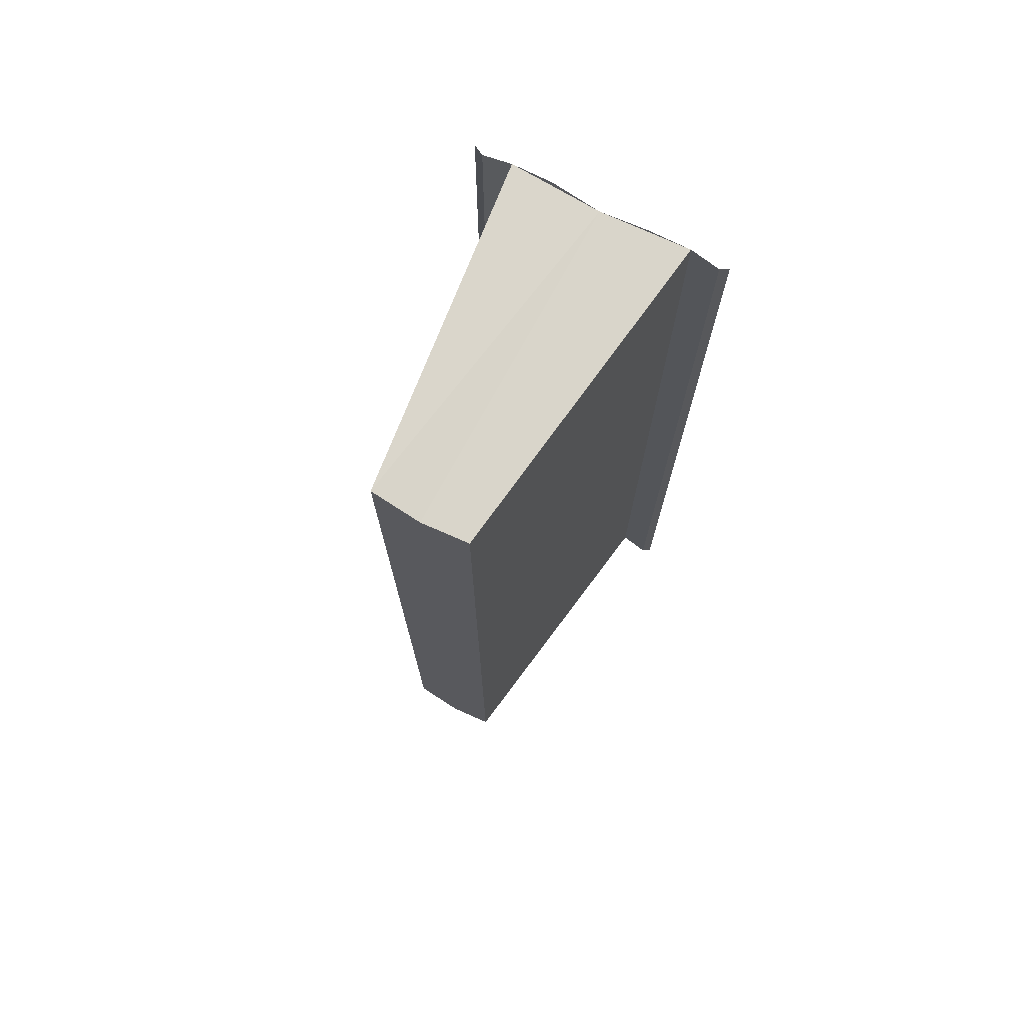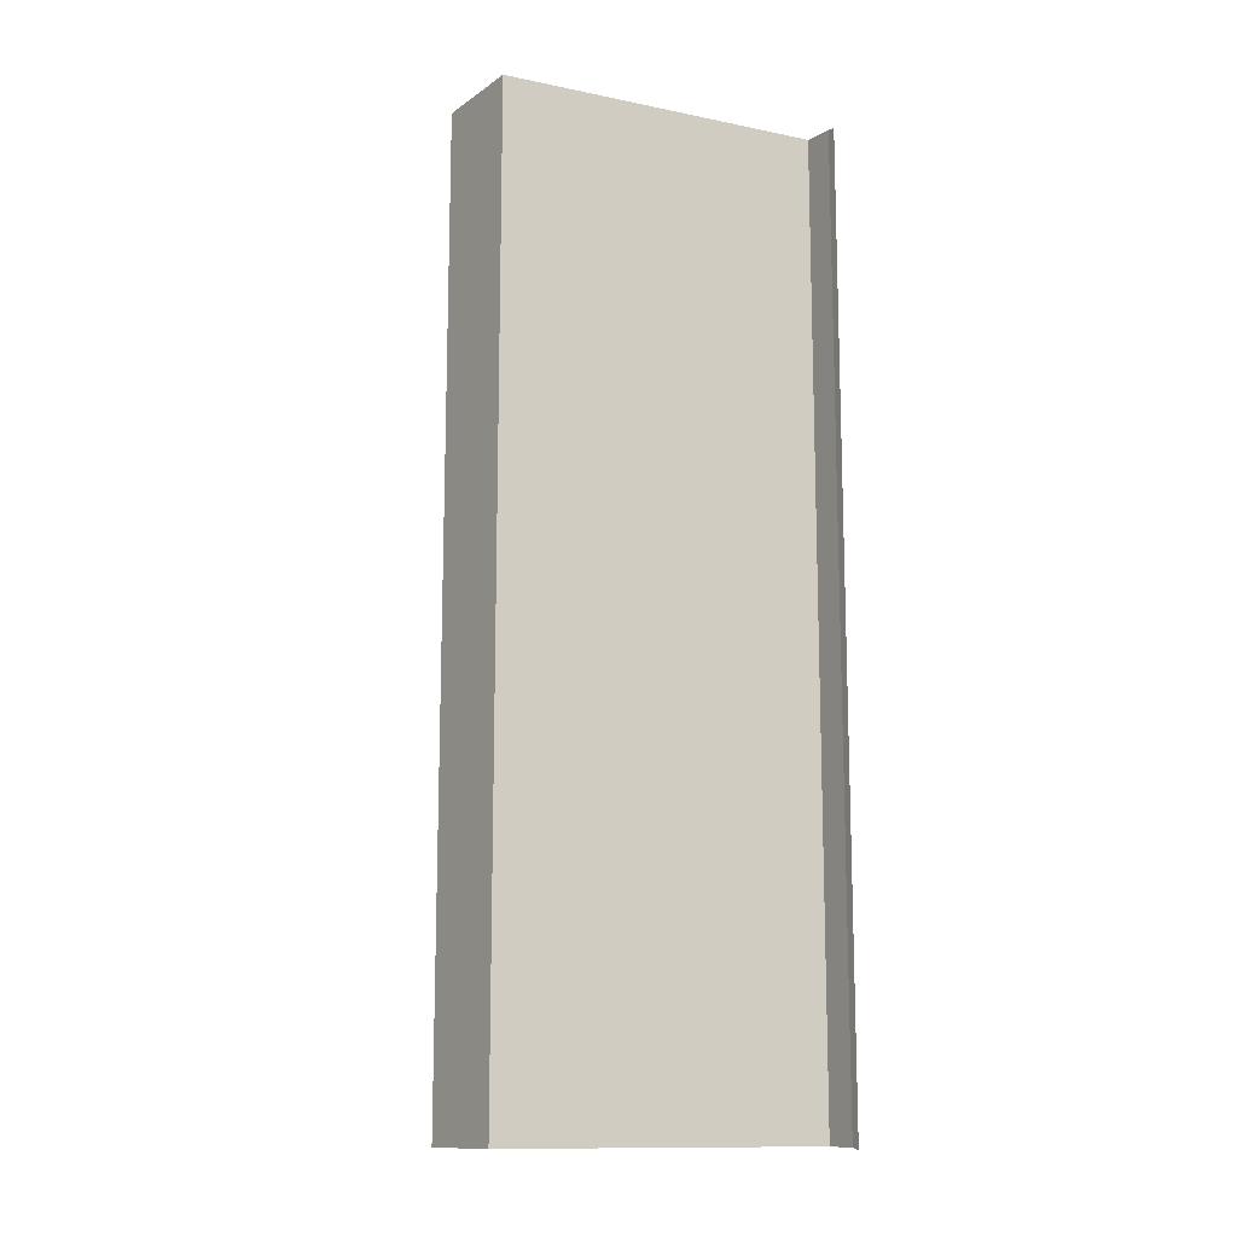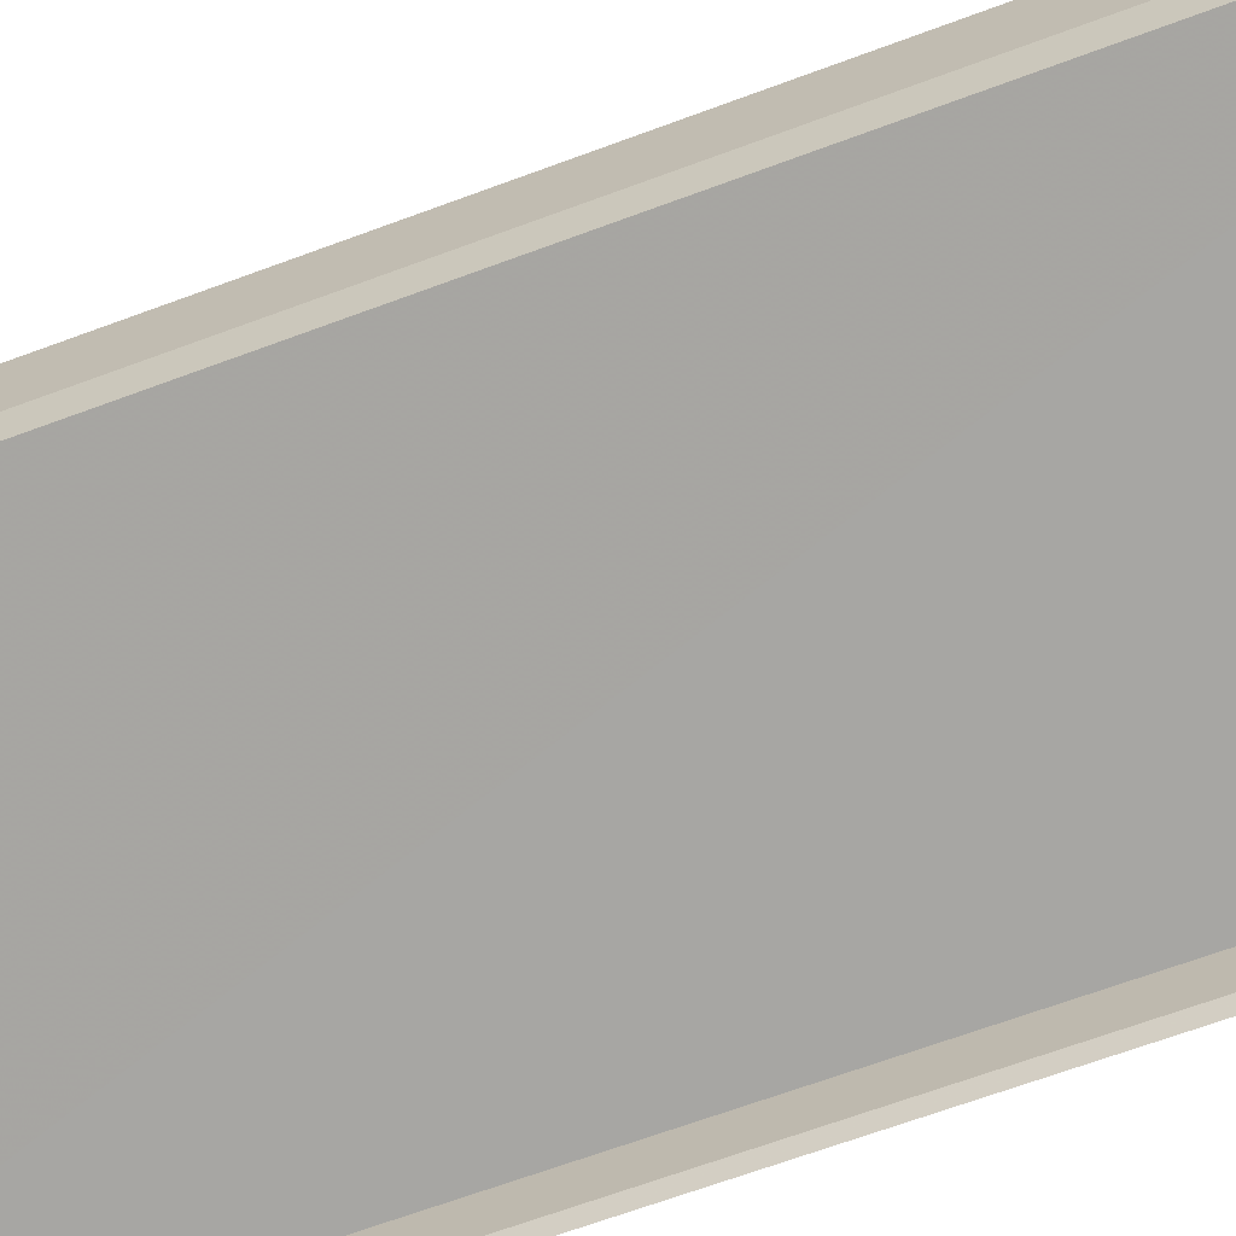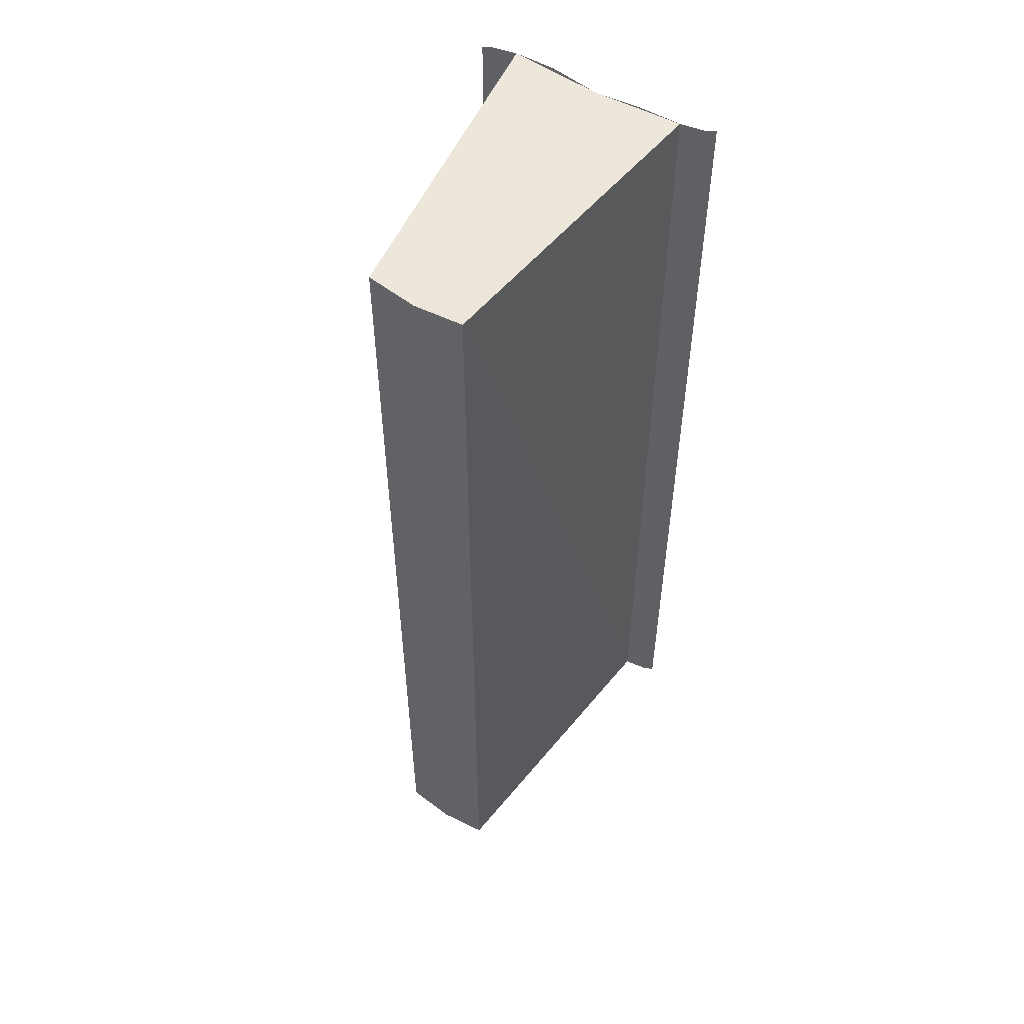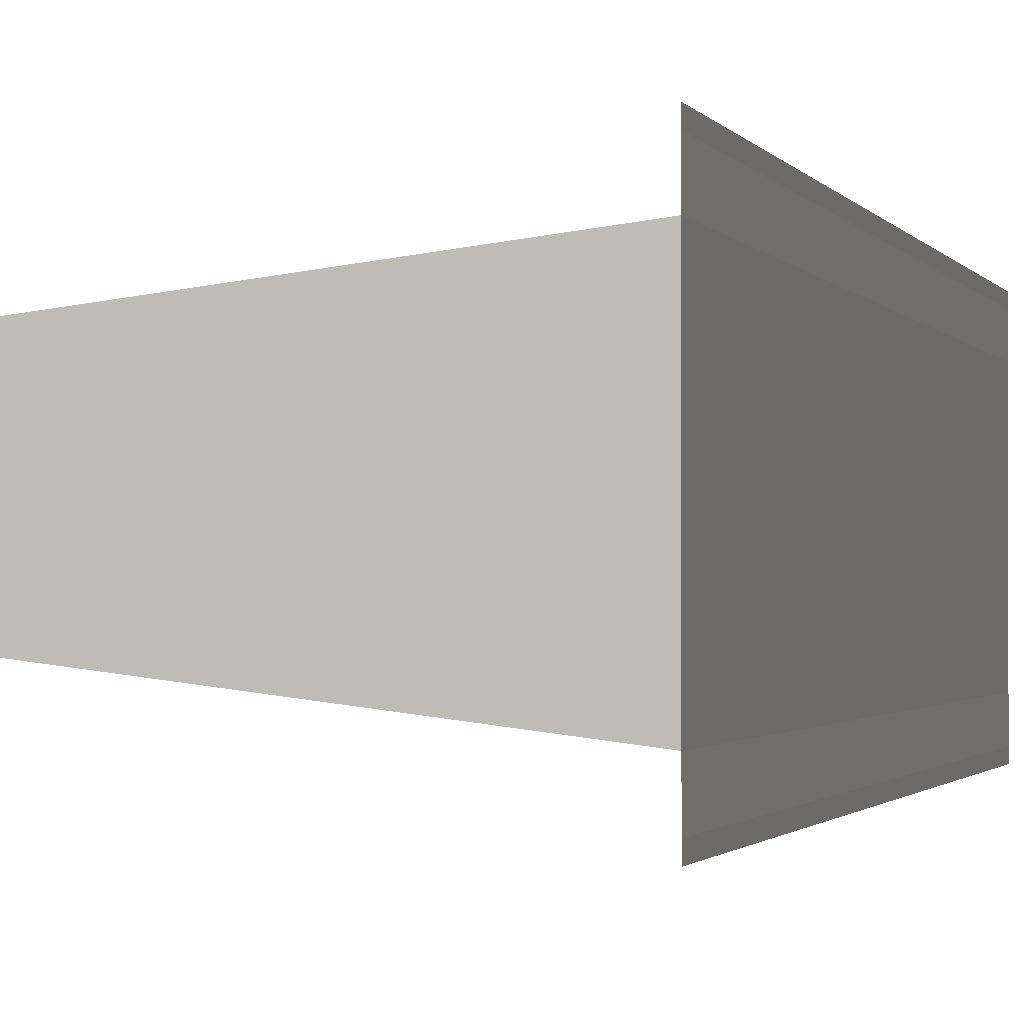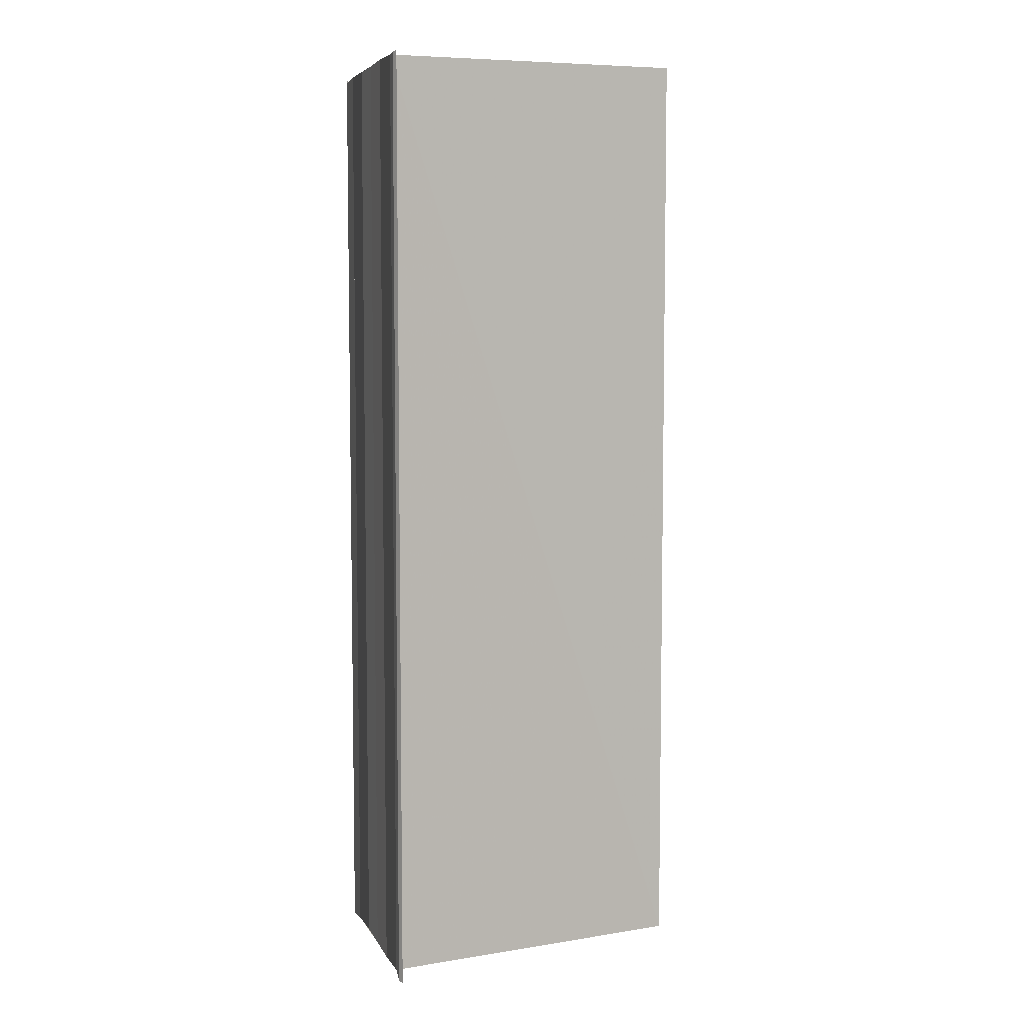
<metadata>
{"format":"obj","ext":"obj","renderer":"f3d","projection":"perspective","resolution":1024,"background":"white","views":[{"elev":74.3,"azim":-61.1,"up":"+Y"},{"elev":-13.2,"azim":-33.1,"up":"+Y"},{"elev":-67.5,"azim":-69.6,"up":"+Z"},{"elev":53.5,"azim":-59.4,"up":"+Y"},{"elev":-1.1,"azim":12.8,"up":"+Z"},{"elev":6.1,"azim":163.7,"up":"+Y"}]}
</metadata>
<code>
o 10386
v 2243 1889 13.84
v 2243 1889 13.84
v 2243 1889 13.84
v 2243 1889 13.84
v 2243 1889 13.84
v 2243 1889 13.84
v 2243 1889 13.84
v 2242 1889 13.84
v 2242 1889 13.84
v 2242 1889 13.84
v 2243 1889 13.85
v 2243 1889 13.84
v 2243 1889 13.85
v 2243 1889 13.84
v 2243 1889 13.85
v 2243 1889 13.85
v 2243 1889 13.85
v 2243 1889 13.85
v 2243 1889 13.85
v 2243 1889 13.85
v 2243 1889 13.85
v 2243 1889 13.85
v 2242 1889 13.84
v 2242 1889 13.84
v 2242 1889 13.84
v 2243 1889 13.85
v 2242 1889 13.84
v 2242 1889 13.84
v 2242 1889 13.84
v 2242 1889 13.84
v 2242 1889 13.84
v 2242 1889 13.84
v 2242 1889 13.84
v 2242 1889 13.84
v 2243 1889 13.84
v 2242 1889 13.84
v 2243 1889 13.84
v 2242 1889 13.84
v 2243 1889 13.84
v 2243 1889 13.84
v 2243 1889 13.84
v 2243 1889 13.84
v 2243 1889 13.84
v 2243 1889 13.84
v 2243 1889 13.84
v 2243 1889 13.84
v 2243 1889 13.84
v 2243 1889 13.84
v 2243 1889 13.84
v 2243 1889 13.84
v 2242 1889 13.84
v 2243 1889 13.85
v 2242 1889 13.84
v 2243 1889 13.85
v 2243 1889 13.85
v 2243 1889 13.85
v 2243 1889 13.85
v 2243 1889 13.85
v 2243 1889 13.85
f 1 2 3
f 2 4 5
f 3 2 5
f 5 6 7
f 3 7 8
f 3 8 9
f 3 9 10
f 3 10 11
f 12 1 3
f 13 14 12
f 14 1 12
f 15 14 16
f 17 18 16
f 19 18 20
f 16 21 22
f 20 21 22
f 1 23 24
f 1 25 23
f 1 24 6
f 1 26 25
f 27 25 28
f 29 30 27
f 31 32 29
f 32 33 34
f 35 24 36
f 37 38 35
f 37 39 35
f 40 39 41
f 35 42 43
f 41 42 43
f 44 45 46
f 44 47 46
f 46 48 49
f 46 6 50
f 51 52 53
f 53 26 54
f 55 26 54
f 56 52 55
f 56 57 55
f 55 58 59

</code>
